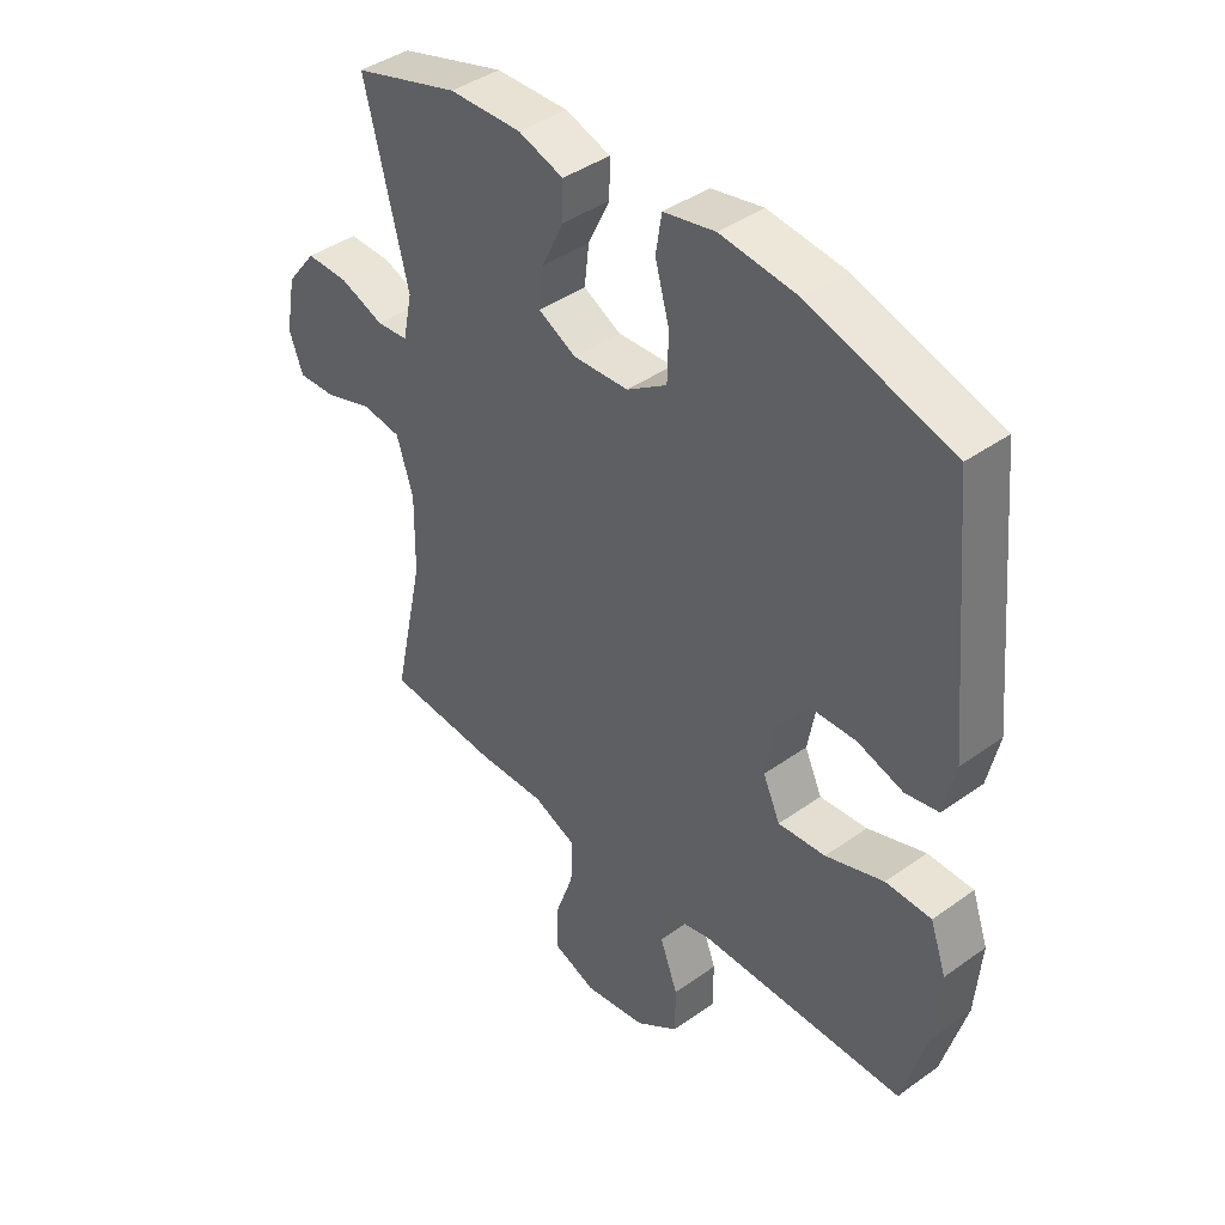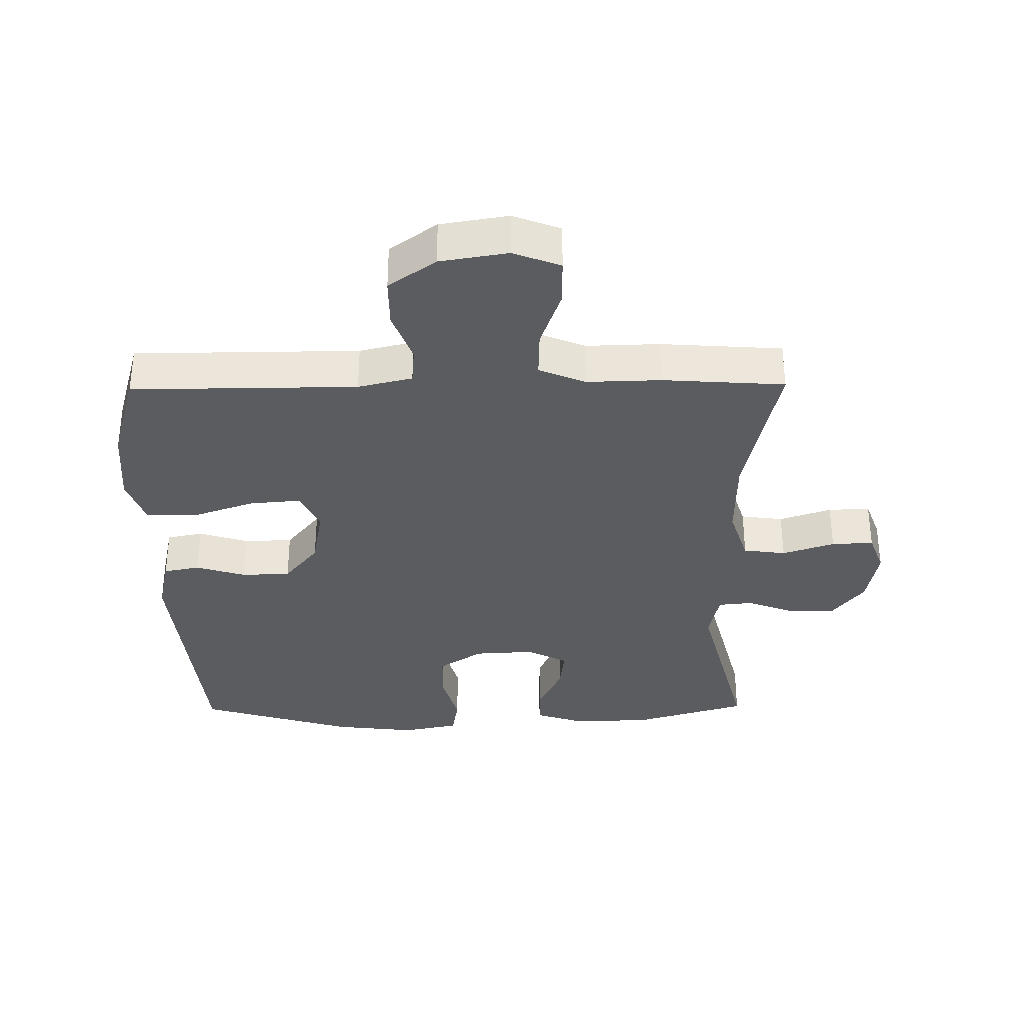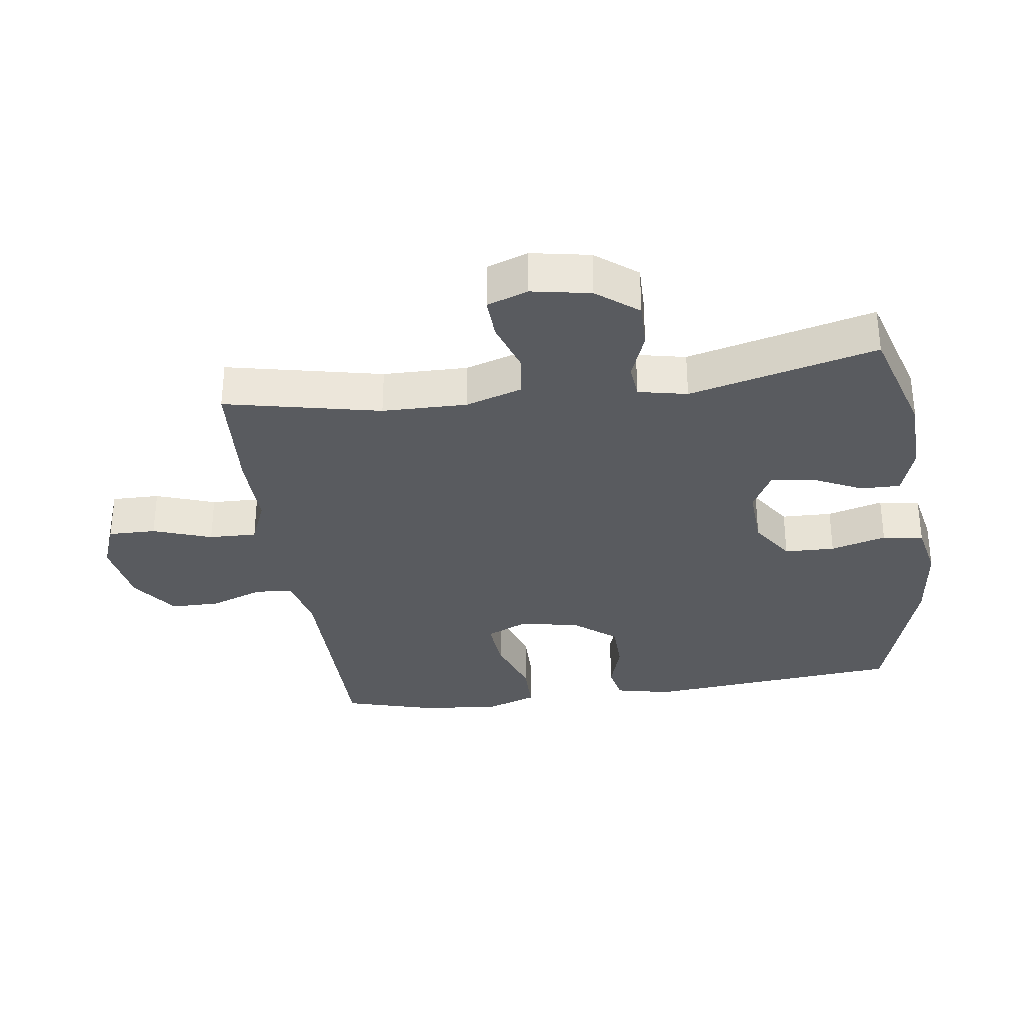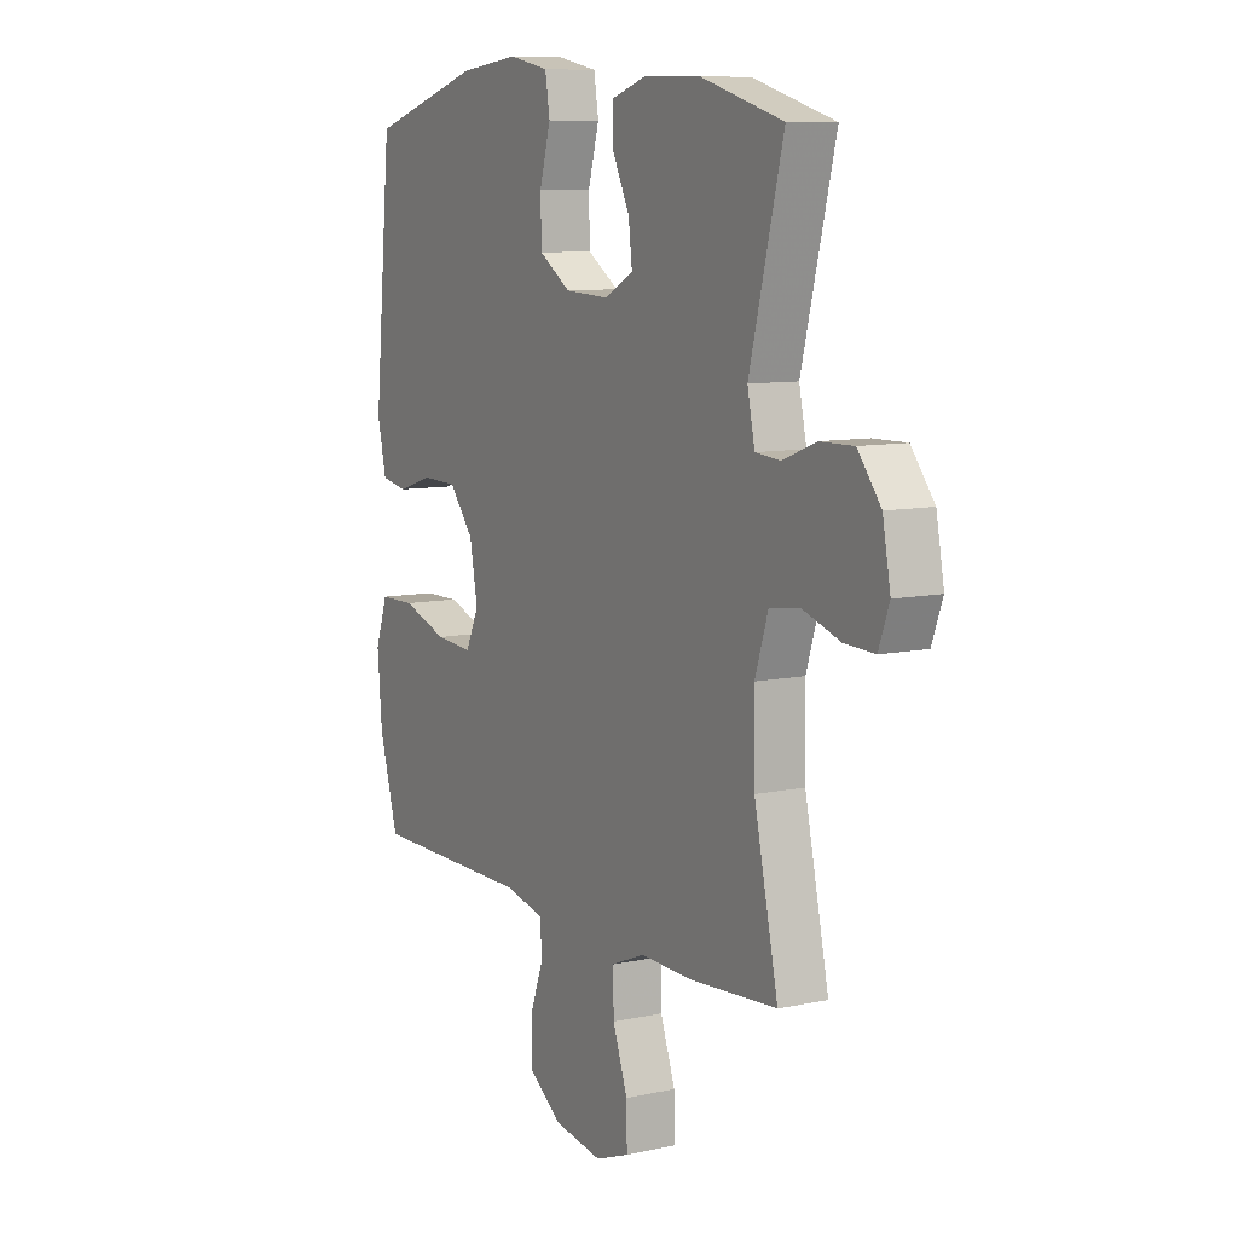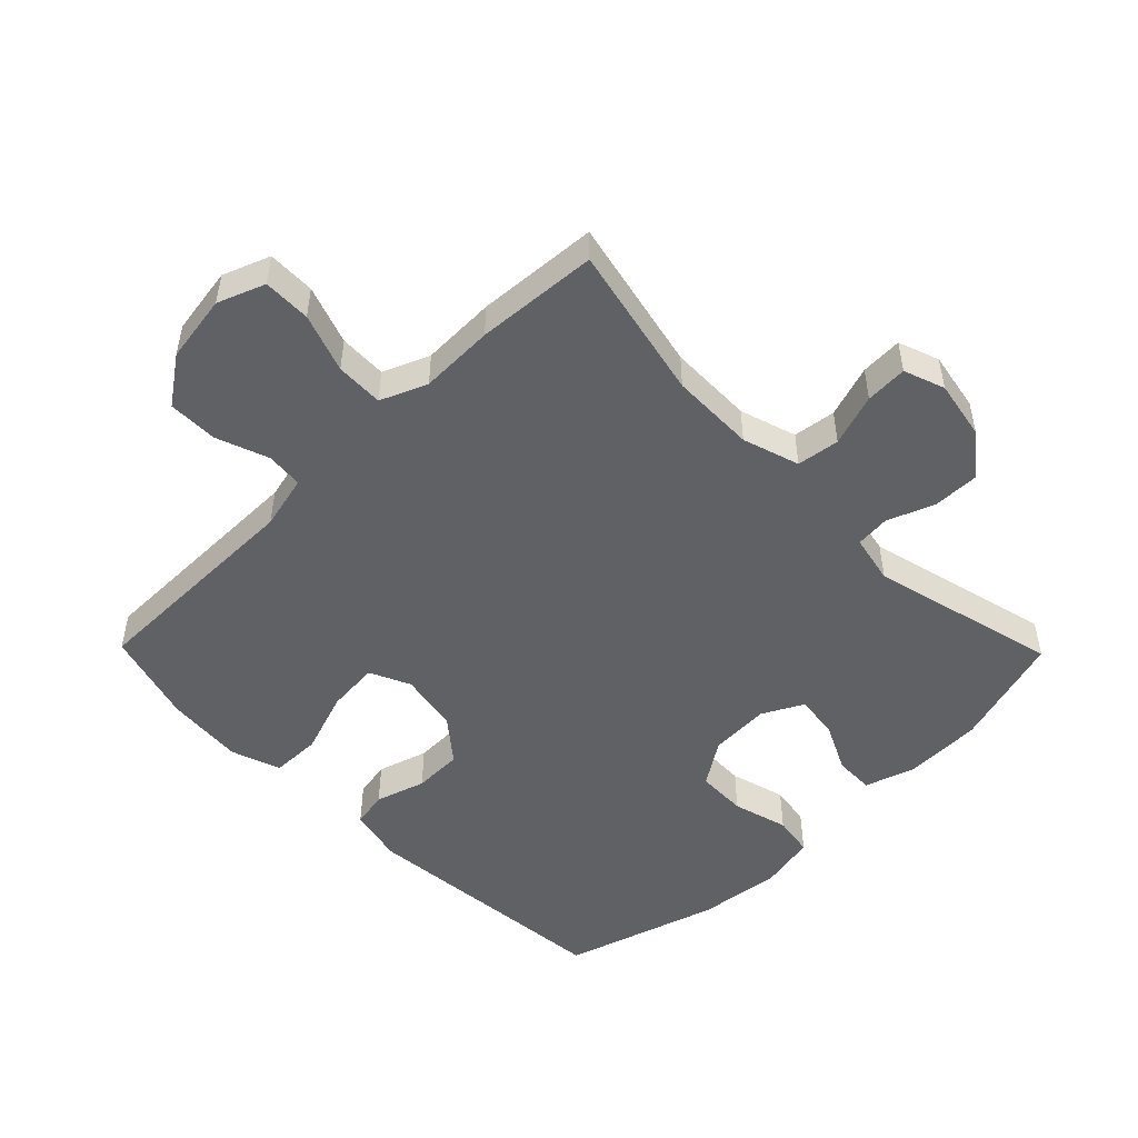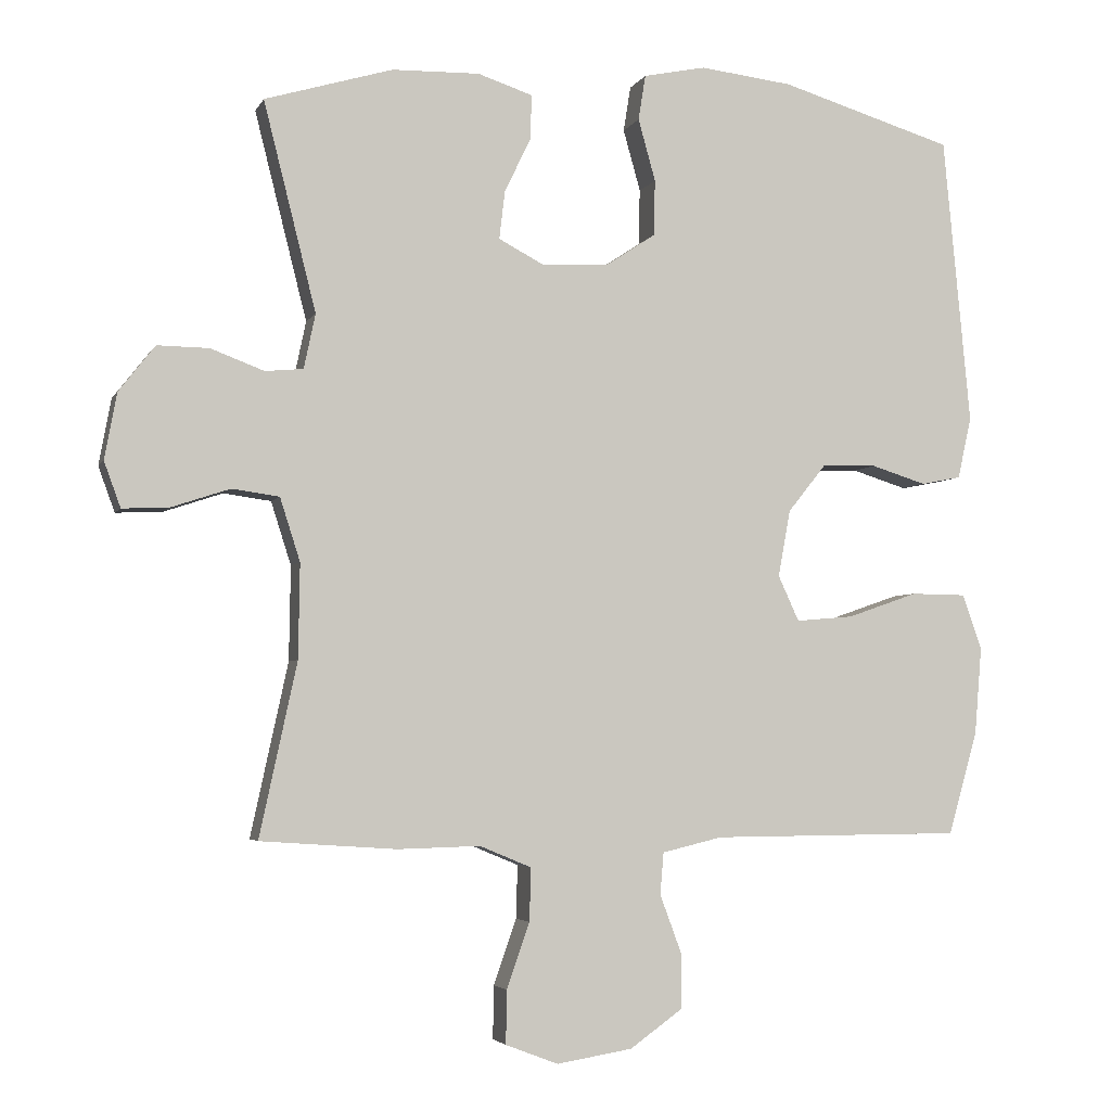
<metadata>
{"format":"obj","ext":"obj","renderer":"f3d","projection":"perspective","resolution":1024,"background":"white","views":[{"elev":41.5,"azim":49.1,"up":"+Z"},{"elev":-34.3,"azim":-179.3,"up":"+Y"},{"elev":-32.5,"azim":-82.0,"up":"+Y"},{"elev":9.1,"azim":-120.2,"up":"+Z"},{"elev":-50.1,"azim":-135.6,"up":"+Y"},{"elev":-3.9,"azim":-16.0,"up":"+Z"}]}
</metadata>
<code>
v 0.5 0.07 -0.5
v 0.151 0.07 -0.502
v 0.067 0.07 -0.522
v 0.062 0.07 -0.58
v 0.092 0.07 -0.661
v 0.092 0.07 -0.738
v 0.019 0.07 -0.79
v -0.086 0.07 -0.807
v -0.159 0.07 -0.779
v -0.158 0.07 -0.705
v -0.126 0.07 -0.614
v -0.124 0.07 -0.54
v -0.196 0.07 -0.51
v -0.311 0.07 -0.513
v -0.5 0.07 -0.5
v -0.448 0.07 -0.259
v -0.446 0.07 -0.128
v -0.474 0.07 -0.04
v -0.54 0.07 -0.031
v -0.621 0.07 -0.058
v -0.686 0.07 -0.061
v -0.709 0.07 0.002
v -0.692 0.07 0.094
v -0.642 0.07 0.158
v -0.57 0.07 0.157
v -0.496 0.07 0.129
v -0.443 0.07 0.134
v -0.427 0.07 0.21
v -0.5 0.07 0.5
v -0.322 0.07 0.553
v -0.2 0.07 0.556
v -0.124 0.07 0.531
v -0.125 0.07 0.47
v -0.162 0.07 0.393
v -0.17 0.07 0.326
v -0.107 0.07 0.293
v -0.013 0.07 0.298
v 0.055 0.07 0.343
v 0.057 0.07 0.421
v 0.033 0.07 0.507
v 0.043 0.07 0.57
v 0.13 0.07 0.588
v 0.259 0.07 0.573
v 0.5 0.07 0.5
v 0.538 0.07 0.099
v 0.519 0.07 0.013
v 0.463 0.07 0.002
v 0.386 0.07 0.026
v 0.31 0.07 0.024
v 0.257 0.07 -0.042
v 0.24 0.07 -0.135
v 0.269 0.07 -0.198
v 0.349 0.07 -0.191
v 0.447 0.07 -0.157
v 0.524 0.07 -0.158
v 0.551 0.07 -0.235
v 0.541 0.07 -0.356
v 0.5 0 -0.5
v 0.151 0 -0.502
v 0.067 0 -0.522
v 0.062 0 -0.58
v 0.092 0 -0.661
v 0.092 0 -0.738
v 0.019 0 -0.79
v -0.086 0 -0.807
v -0.159 0 -0.779
v -0.158 0 -0.705
v -0.126 0 -0.614
v -0.124 0 -0.54
v -0.196 0 -0.51
v -0.311 0 -0.513
v -0.5 0 -0.5
v -0.448 0 -0.259
v -0.446 0 -0.128
v -0.474 0 -0.04
v -0.54 0 -0.031
v -0.621 0 -0.058
v -0.686 0 -0.061
v -0.709 0 0.002
v -0.692 0 0.094
v -0.642 0 0.158
v -0.57 0 0.157
v -0.496 0 0.129
v -0.443 0 0.134
v -0.427 0 0.21
v -0.5 0 0.5
v -0.322 0 0.553
v -0.2 0 0.556
v -0.124 0 0.531
v -0.125 0 0.47
v -0.162 0 0.393
v -0.17 0 0.326
v -0.107 0 0.293
v -0.013 0 0.298
v 0.055 0 0.343
v 0.057 0 0.421
v 0.033 0 0.507
v 0.043 0 0.57
v 0.13 0 0.588
v 0.259 0 0.573
v 0.5 0 0.5
v 0.538 0 0.099
v 0.519 0 0.013
v 0.463 0 0.002
v 0.386 0 0.026
v 0.31 0 0.024
v 0.257 0 -0.042
v 0.24 0 -0.135
v 0.269 0 -0.198
v 0.349 0 -0.191
v 0.447 0 -0.157
v 0.524 0 -0.158
v 0.551 0 -0.235
v 0.541 0 -0.356
f 57 1 2
f 56 57 2
f 55 56 2
f 54 55 2
f 53 54 2
f 52 53 2 3
f 51 52 3
f 50 51 3
f 46 47 48
f 45 46 48
f 44 45 48
f 43 44 48
f 42 43 48
f 41 42 48
f 40 41 48
f 39 40 48
f 38 39 48 49
f 37 38 49 50
f 32 33 34
f 31 32 34
f 30 31 34
f 29 30 34
f 28 29 34
f 27 28 34 35
f 24 25 26
f 23 24 26
f 22 23 26
f 21 22 26
f 20 21 26
f 19 20 26
f 18 19 26 27
f 27 35 36
f 18 27 36
f 17 18 36
f 13 14 15 16
f 37 50 3
f 36 37 3
f 17 36 3
f 16 17 3
f 13 16 3
f 12 13 3
f 9 10 11
f 8 9 11
f 7 8 11
f 6 7 11
f 5 6 11
f 4 5 11
f 3 4 11 12
f 59 58 114
f 59 114 113
f 59 113 112
f 59 112 111
f 59 111 110
f 60 59 110 109
f 60 109 108
f 60 108 107
f 105 104 103
f 105 103 102
f 105 102 101
f 105 101 100
f 105 100 99
f 105 99 98
f 105 98 97
f 105 97 96
f 106 105 96 95
f 107 106 95 94
f 91 90 89
f 91 89 88
f 91 88 87
f 91 87 86
f 91 86 85
f 92 91 85 84
f 83 82 81
f 83 81 80
f 83 80 79
f 83 79 78
f 83 78 77
f 83 77 76
f 84 83 76 75
f 93 92 84
f 93 84 75
f 93 75 74
f 73 72 71 70
f 60 107 94
f 60 94 93
f 60 93 74
f 60 74 73
f 60 73 70
f 60 70 69
f 68 67 66
f 68 66 65
f 68 65 64
f 68 64 63
f 68 63 62
f 68 62 61
f 69 68 61 60
f 1 58 59 2
f 2 59 60 3
f 3 60 61 4
f 4 61 62 5
f 5 62 63 6
f 6 63 64 7
f 7 64 65 8
f 8 65 66 9
f 9 66 67 10
f 10 67 68 11
f 11 68 69 12
f 12 69 70 13
f 13 70 71 14
f 14 71 72 15
f 15 72 73 16
f 16 73 74 17
f 17 74 75 18
f 18 75 76 19
f 19 76 77 20
f 20 77 78 21
f 21 78 79 22
f 22 79 80 23
f 23 80 81 24
f 24 81 82 25
f 25 82 83 26
f 26 83 84 27
f 27 84 85 28
f 28 85 86 29
f 29 86 87 30
f 30 87 88 31
f 31 88 89 32
f 32 89 90 33
f 33 90 91 34
f 34 91 92 35
f 35 92 93 36
f 36 93 94 37
f 37 94 95 38
f 38 95 96 39
f 39 96 97 40
f 40 97 98 41
f 41 98 99 42
f 42 99 100 43
f 43 100 101 44
f 44 101 102 45
f 45 102 103 46
f 46 103 104 47
f 47 104 105 48
f 48 105 106 49
f 49 106 107 50
f 50 107 108 51
f 51 108 109 52
f 52 109 110 53
f 53 110 111 54
f 54 111 112 55
f 55 112 113 56
f 56 113 114 57
f 57 114 58 1

</code>
